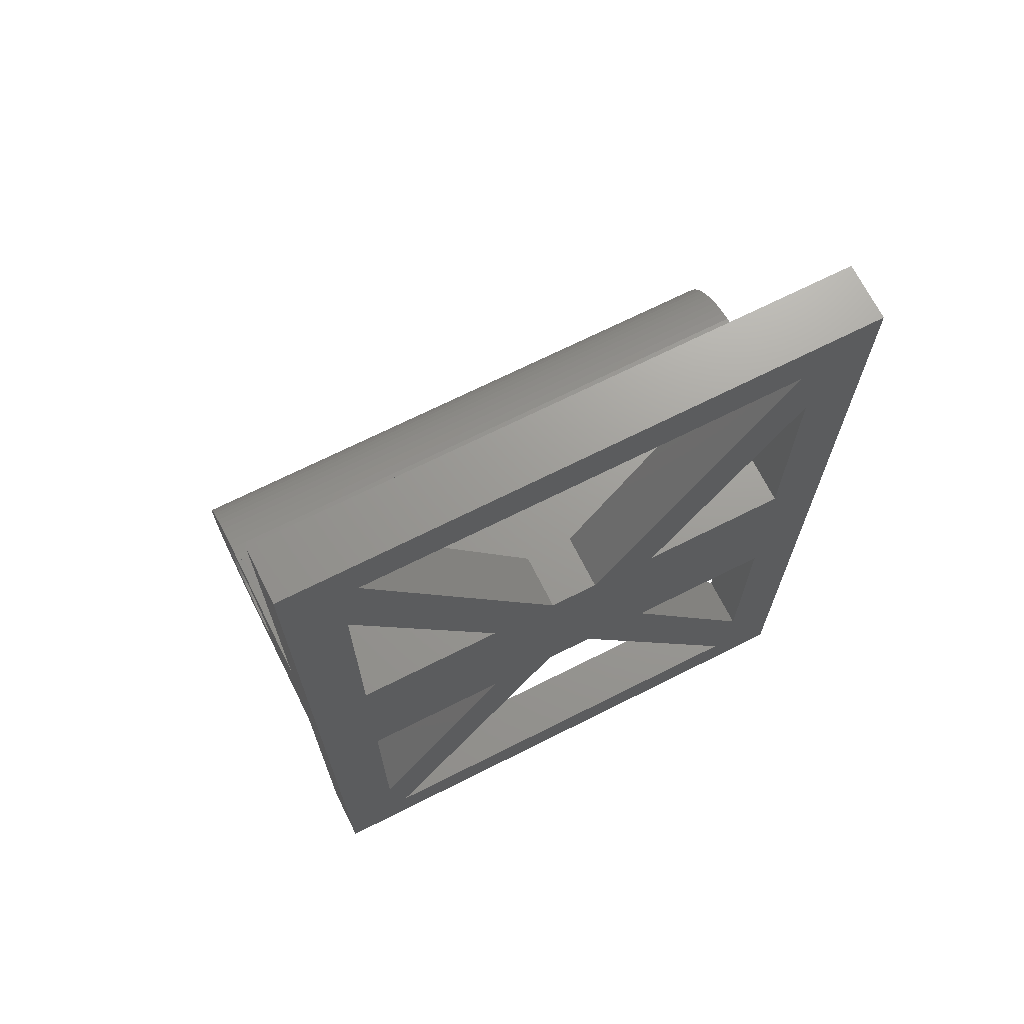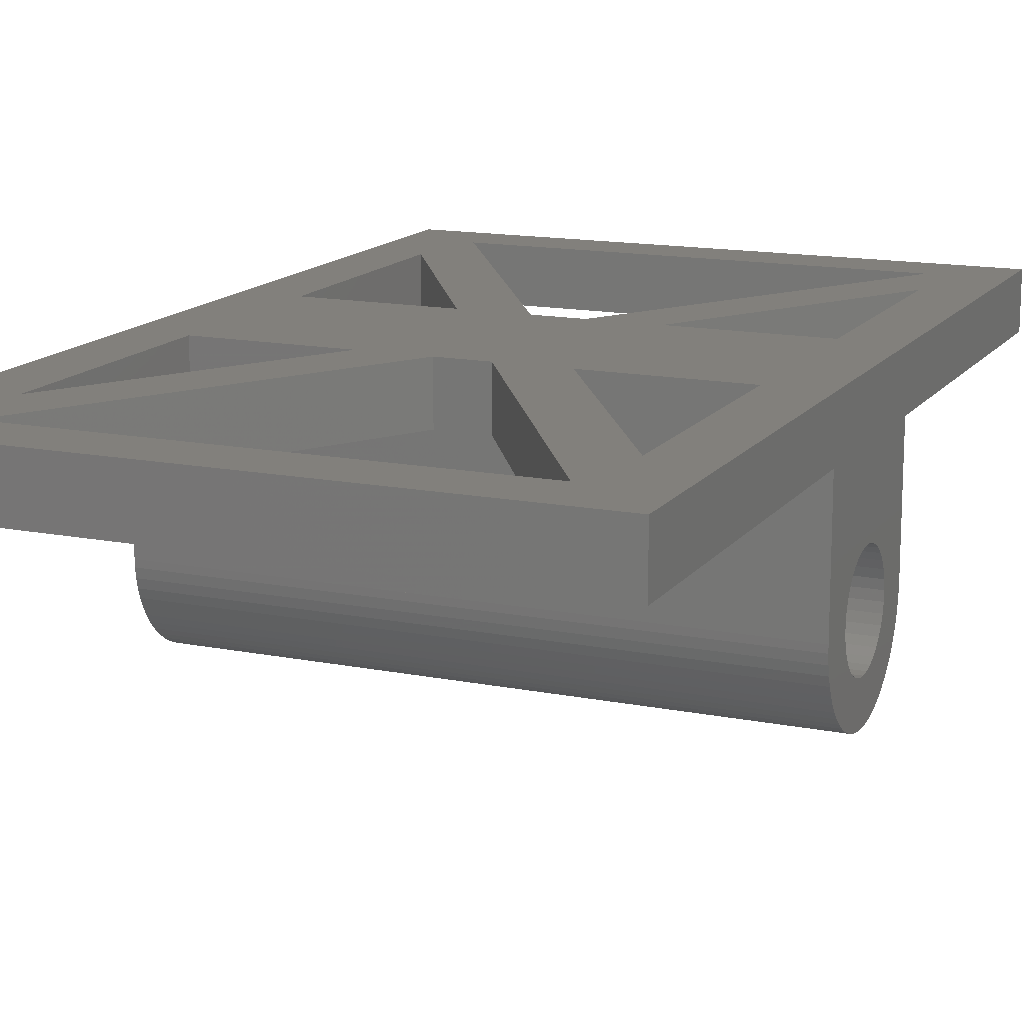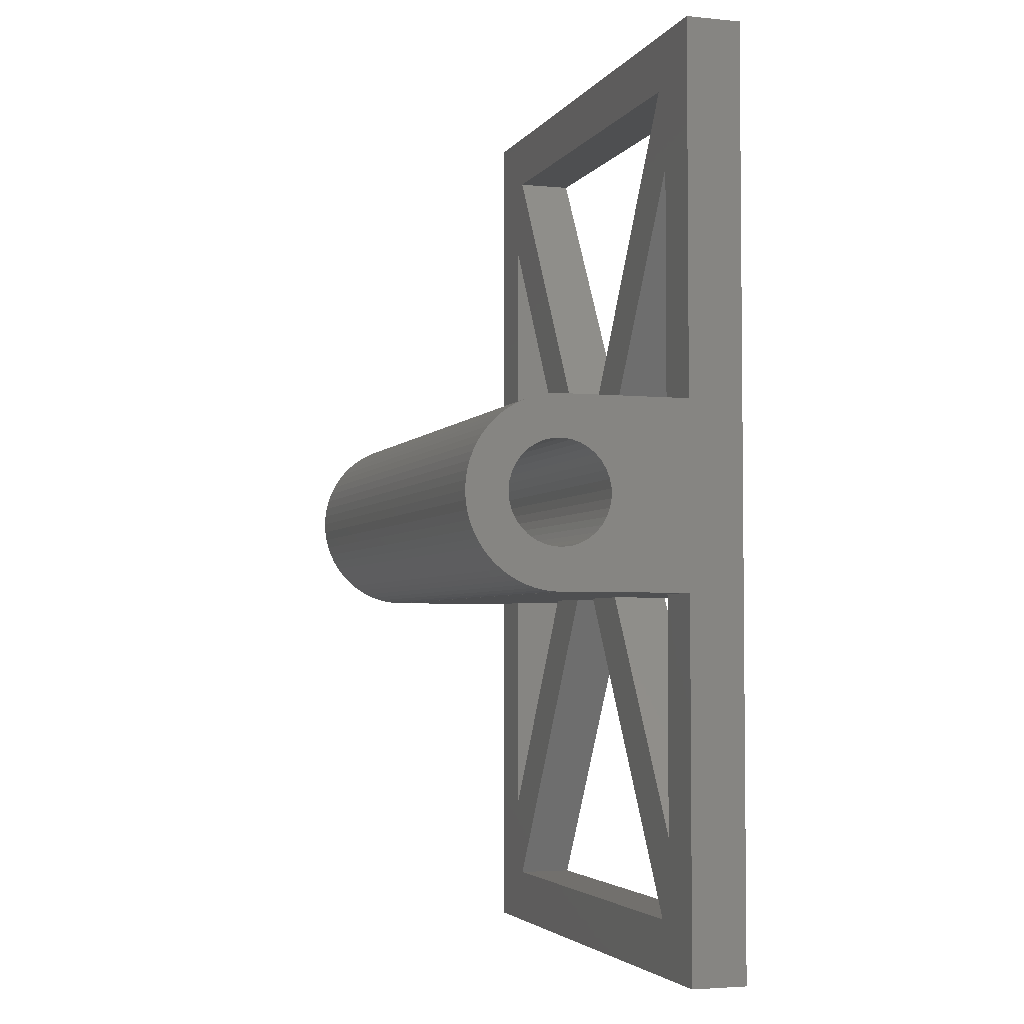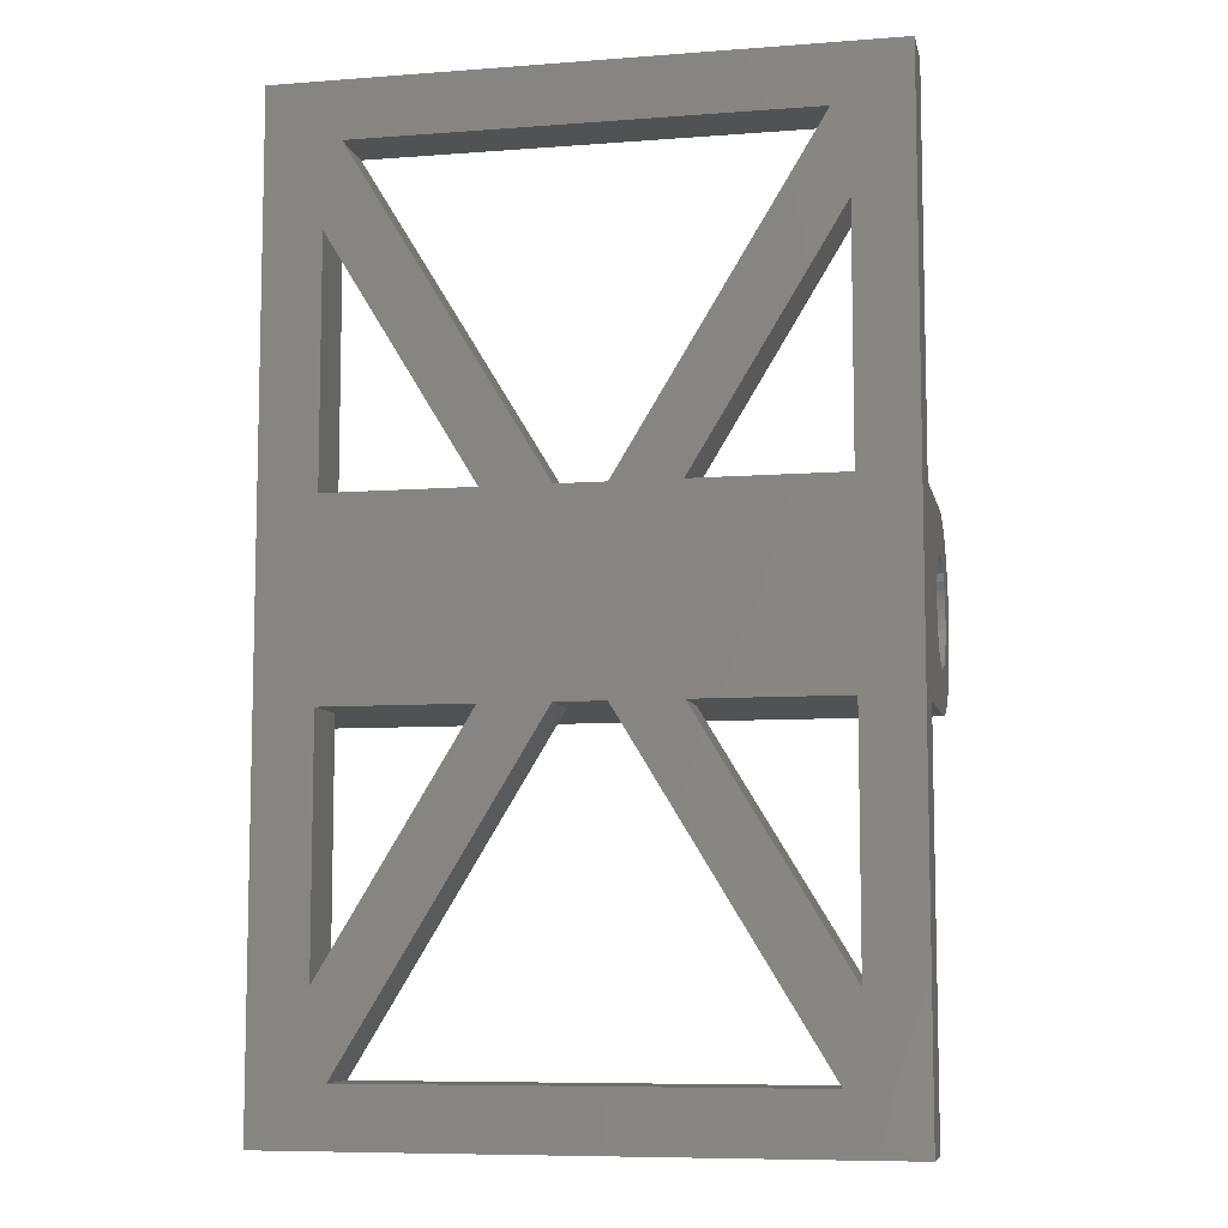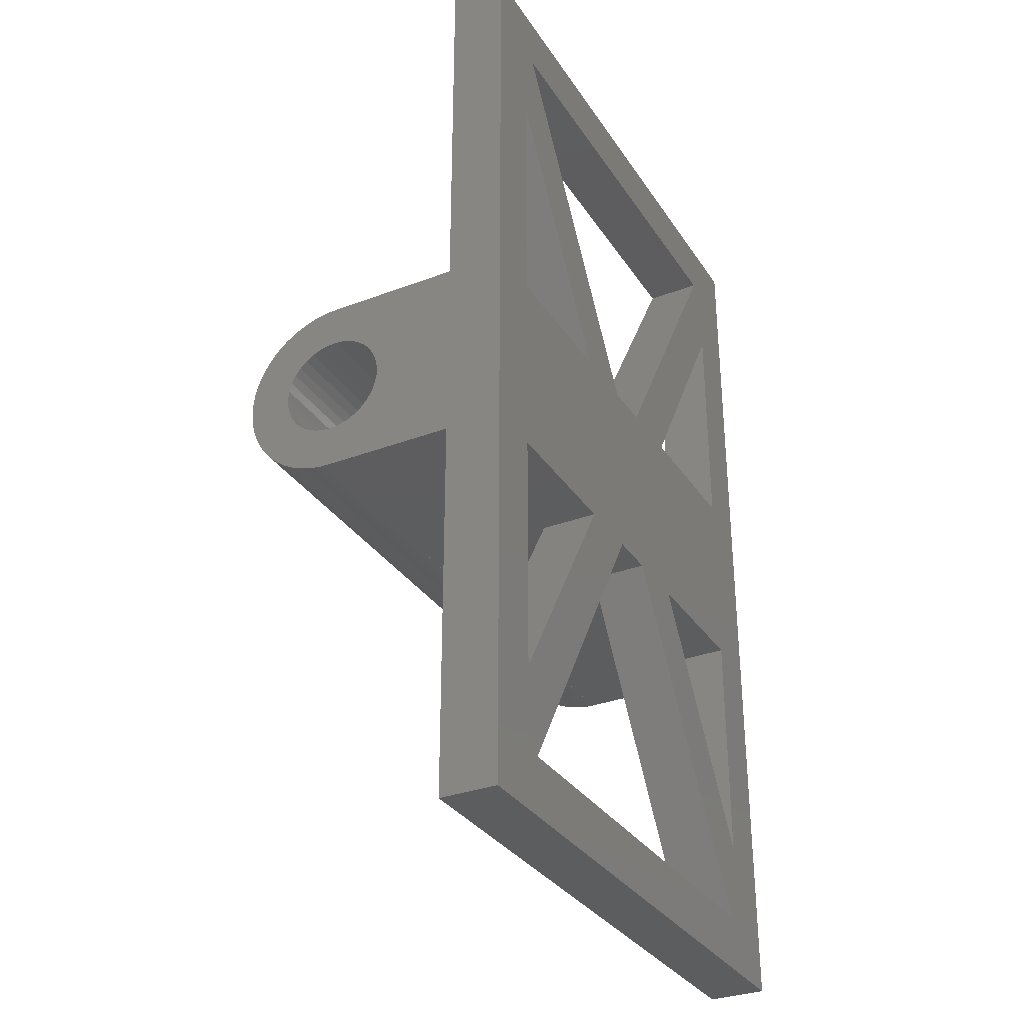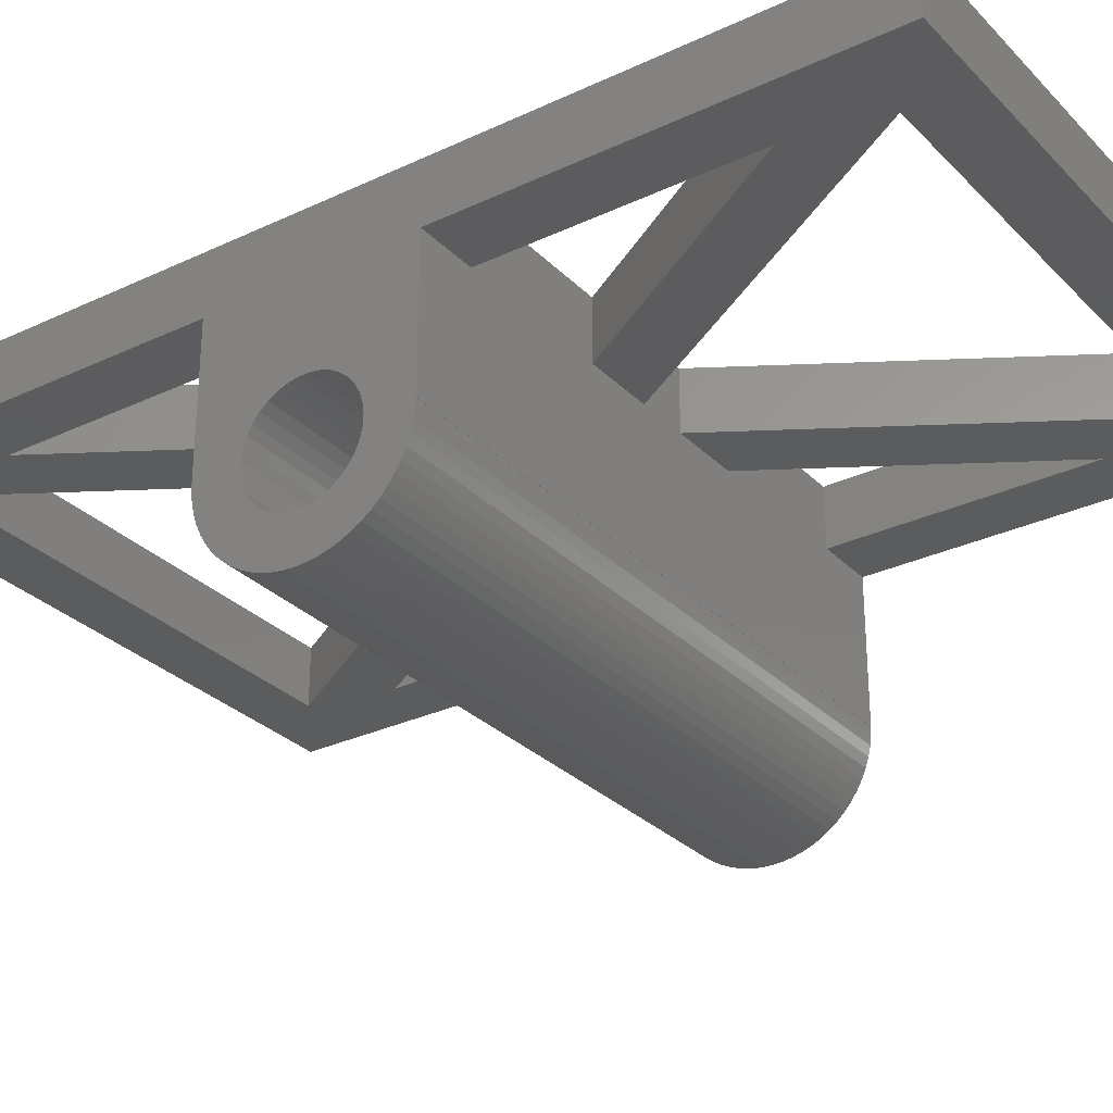
<metadata>
{"format":"stl","ext":"stl","renderer":"f3d","projection":"perspective","resolution":1024,"background":"white","views":[{"elev":69.5,"azim":-26.7,"up":"+Y"},{"elev":14.6,"azim":-156.6,"up":"+Z"},{"elev":-3.7,"azim":-108.1,"up":"+Y"},{"elev":-8.1,"azim":11.8,"up":"+Y"},{"elev":-32.1,"azim":-62.1,"up":"+Y"},{"elev":-29.2,"azim":-55.1,"up":"+Z"}]}
</metadata>
<code>
# stl→obj: 192 verts, 408 faces
v -15.5 2.295 44.52
v -15.5 5 43
v -15.5 4.995 43
v -15.5 5 50
v -15.5 25 53
v -15.5 25 50
v -15.5 2.747 43.12
v -15.5 4.986 42.63
v -15.5 2.725 42.63
v -15.5 4.924 42.13
v -15.5 4.813 41.65
v -15.5 2.615 42.15
v -15.5 4.654 41.17
v -15.5 2.422 41.7
v -15.5 4.449 40.72
v -15.5 4.2 40.29
v -15.5 2.15 41.29
v -15.5 3.909 39.88
v -15.5 3.579 39.51
v -15.5 1.809 40.93
v -15.5 3.214 39.17
v -15.5 2.817 38.87
v -15.5 2.681 43.61
v -15.5 2.529 44.08
v -15.5 1.988 44.9
v -15.5 1.616 45.22
v -15.5 1.193 45.48
v -15.5 0.7316 45.65
v -15.5 0.2465 45.74
v -15.5 -0.2465 45.74
v -15.5 -5 50
v -15.5 -0.7316 45.65
v -15.5 -1.193 45.48
v -15.5 -1.616 45.22
v -15.5 -2.15 41.29
v -15.5 -4.2 40.29
v -15.5 -2.422 41.7
v -15.5 -4.449 40.72
v -15.5 -4.654 41.17
v -15.5 -2.615 42.15
v -15.5 -4.813 41.65
v -15.5 -2.725 42.63
v -15.5 -4.924 42.13
v -15.5 -4.986 42.63
v -15.5 -2.747 43.12
v -15.5 -4.995 43
v -15.5 -2.681 43.61
v -15.5 -2.529 44.08
v -15.5 -2.295 44.52
v -15.5 -5 43
v -15.5 -1.988 44.9
v -15.5 -25 53
v -15.5 -25 50
v -15.5 1.41 40.64
v -15.5 2.391 38.61
v -15.5 1.942 38.39
v -15.5 0.9663 40.43
v -15.5 1.474 38.22
v -15.5 0.491 40.29
v -15.5 0.9907 38.1
v -15.5 0.4978 38.02
v -15.5 0 40.25
v -15.5 0 38
v -15.5 -0.4978 38.02
v -15.5 -0.491 40.29
v -15.5 -0.9907 38.1
v -15.5 -1.474 38.22
v -15.5 -0.9663 40.43
v -15.5 -1.942 38.39
v -15.5 -1.41 40.64
v -15.5 -2.391 38.61
v -15.5 -2.817 38.87
v -15.5 -1.809 40.93
v -15.5 -3.214 39.17
v -15.5 -3.579 39.51
v -15.5 -3.909 39.88
v -12.5 5 53
v -4.797 -5 53
v -4.797 5 53
v -12.5 -5 53
v -1.286 -5 53
v -12.5 -17.66 53
v -11.63 -22 53
v 1.286 -5 53
v 12.5 -17.66 53
v 4.797 -5 53
v 11.63 -22 53
v 1.286 5 53
v -1.286 5 53
v -12.5 17.66 53
v -11.63 22 53
v 4.797 5 53
v 12.5 -5 53
v 12.5 5 53
v 15.5 25 53
v 12.5 17.66 53
v 11.63 22 53
v 15.5 -25 53
v 15.5 5 50
v 15.5 25 50
v 15.5 2.295 44.52
v 15.5 5 43
v 15.5 4.995 43
v 15.5 2.529 44.08
v 15.5 2.747 43.12
v 15.5 2.681 43.61
v 15.5 4.986 42.63
v 15.5 2.725 42.63
v 15.5 4.924 42.13
v 15.5 4.813 41.65
v 15.5 2.615 42.15
v 15.5 2.422 41.7
v 15.5 4.654 41.17
v 15.5 4.449 40.72
v 15.5 4.2 40.29
v 15.5 2.15 41.29
v 15.5 1.988 44.9
v 15.5 1.616 45.22
v 15.5 1.193 45.48
v 15.5 0.7316 45.65
v 15.5 0.2465 45.74
v 15.5 -0.2465 45.74
v 15.5 -5 50
v 15.5 -0.7316 45.65
v 15.5 -1.193 45.48
v 15.5 -1.809 40.93
v 15.5 -3.214 39.17
v 15.5 -2.817 38.87
v 15.5 -2.725 42.63
v 15.5 -3.579 39.51
v 15.5 -4.995 43
v 15.5 -2.747 43.12
v 15.5 -2.681 43.61
v 15.5 -3.909 39.88
v 15.5 -2.529 44.08
v 15.5 -4.2 40.29
v 15.5 -4.449 40.72
v 15.5 -2.295 44.52
v 15.5 -4.654 41.17
v 15.5 -4.813 41.65
v 15.5 -1.988 44.9
v 15.5 -4.924 42.13
v 15.5 -4.986 42.63
v 15.5 -1.616 45.22
v 15.5 -5 43
v 15.5 -25 50
v 15.5 3.909 39.88
v 15.5 3.579 39.51
v 15.5 1.809 40.93
v 15.5 3.214 39.17
v 15.5 2.817 38.87
v 15.5 1.41 40.64
v 15.5 2.391 38.61
v 15.5 1.942 38.39
v 15.5 0.9663 40.43
v 15.5 1.474 38.22
v 15.5 0.491 40.29
v 15.5 0.9907 38.1
v 15.5 0.4978 38.02
v 15.5 0 40.25
v 15.5 0 38
v 15.5 -0.4978 38.02
v 15.5 -0.491 40.29
v 15.5 -1.474 38.22
v 15.5 -0.9663 40.43
v 15.5 -0.9907 38.1
v 15.5 -1.942 38.39
v 15.5 -1.41 40.64
v 15.5 -2.15 41.29
v 15.5 -2.391 38.61
v 15.5 -2.422 41.7
v 15.5 -2.615 42.15
v 12.5 -17.66 50
v 11.63 -22 50
v -11.63 -22 50
v -12.5 -17.66 50
v -12.5 -5 50
v 12.5 -5 50
v 1.286 -5 50
v 4.797 -5 50
v -1.286 -5 50
v -4.797 -5 50
v -12.5 5 50
v -12.5 17.66 50
v -1.286 5 50
v -4.797 5 50
v -11.63 22 50
v 1.286 5 50
v 12.5 17.66 50
v 4.797 5 50
v 11.63 22 50
v 12.5 5 50
f 1 2 3
f 4 5 6
f 7 3 8
f 9 8 10
f 9 10 11
f 12 11 13
f 14 13 15
f 14 15 16
f 17 16 18
f 17 18 19
f 20 19 21
f 20 21 22
f 8 9 7
f 3 23 24
f 3 24 1
f 2 1 4
f 25 4 1
f 26 4 25
f 27 4 26
f 28 4 27
f 29 4 28
f 30 4 29
f 31 30 32
f 31 32 33
f 31 33 34
f 35 36 37
f 38 37 36
f 39 37 38
f 37 39 40
f 41 40 39
f 40 41 42
f 43 42 41
f 44 42 43
f 42 44 45
f 46 45 44
f 45 46 47
f 47 46 48
f 48 46 49
f 50 49 46
f 31 49 50
f 51 31 34
f 49 31 51
f 30 31 4
f 31 5 4
f 52 31 53
f 31 52 5
f 3 7 23
f 11 12 9
f 13 14 12
f 54 22 55
f 16 17 14
f 54 55 56
f 19 20 17
f 57 56 58
f 22 54 20
f 59 58 60
f 56 57 54
f 59 60 61
f 58 59 57
f 62 61 63
f 61 62 59
f 64 62 63
f 62 64 65
f 66 65 64
f 67 65 66
f 65 67 68
f 69 68 67
f 68 69 70
f 71 70 69
f 72 70 71
f 70 72 73
f 74 73 72
f 75 73 74
f 73 75 35
f 36 35 76
f 76 35 75
f 77 78 79
f 78 77 80
f 78 81 79
f 82 81 78
f 81 82 83
f 84 85 86
f 85 84 87
f 88 84 86
f 89 84 88
f 89 81 84
f 89 79 81
f 90 89 91
f 89 90 79
f 92 93 94
f 93 92 86
f 94 95 96
f 95 97 96
f 95 91 97
f 5 77 90
f 77 5 80
f 52 80 5
f 91 5 90
f 5 91 95
f 95 94 98
f 93 98 94
f 85 98 93
f 87 98 85
f 83 98 87
f 83 52 98
f 82 52 83
f 80 52 82
f 88 96 97
f 92 88 86
f 96 88 92
f 95 99 100
f 101 102 99
f 102 101 103
f 104 103 101
f 105 103 106
f 103 105 107
f 107 108 109
f 109 108 110
f 111 110 108
f 112 113 111
f 113 112 114
f 114 112 115
f 116 115 112
f 110 111 113
f 108 107 105
f 106 103 104
f 99 117 101
f 99 118 117
f 99 119 118
f 99 120 119
f 99 121 120
f 99 122 121
f 123 122 99
f 122 123 124
f 124 123 125
f 126 127 128
f 129 130 127
f 131 132 133
f 129 134 130
f 131 133 135
f 129 136 134
f 129 137 136
f 131 135 138
f 129 139 137
f 129 140 139
f 123 138 141
f 129 142 140
f 129 143 142
f 123 141 144
f 132 131 143
f 125 123 144
f 138 123 145
f 95 123 99
f 98 123 95
f 123 98 146
f 115 116 147
f 147 116 148
f 149 148 116
f 148 149 150
f 150 149 151
f 152 151 149
f 151 152 153
f 153 152 154
f 155 154 152
f 154 155 156
f 157 156 155
f 156 157 158
f 158 157 159
f 160 159 157
f 160 161 159
f 162 160 163
f 160 162 161
f 164 163 165
f 163 166 162
f 167 165 168
f 163 164 166
f 128 168 126
f 165 167 164
f 127 126 169
f 168 170 167
f 127 169 171
f 127 171 172
f 127 172 129
f 168 128 170
f 143 129 132
f 138 145 131
f 146 173 123
f 146 174 173
f 146 175 174
f 53 175 146
f 53 176 175
f 31 176 53
f 176 31 177
f 123 173 178
f 179 173 174
f 173 179 180
f 176 181 175
f 181 176 182
f 183 4 184
f 184 185 186
f 185 184 187
f 188 189 190
f 189 188 191
f 189 99 192
f 99 189 100
f 191 100 189
f 187 100 191
f 6 184 4
f 187 6 100
f 184 6 187
f 53 98 52
f 98 53 146
f 100 5 95
f 5 100 6
f 82 177 80
f 177 82 176
f 77 184 90
f 184 77 183
f 173 93 178
f 93 173 85
f 192 96 189
f 96 192 94
f 187 97 91
f 97 187 191
f 174 83 87
f 83 174 175
f 176 78 182
f 78 176 82
f 188 97 191
f 97 188 88
f 83 181 81
f 181 83 175
f 92 189 96
f 189 92 190
f 89 187 91
f 187 89 185
f 85 180 86
f 180 85 173
f 186 90 184
f 90 186 79
f 174 84 179
f 84 174 87
f 50 131 145
f 131 50 46
f 3 102 103
f 102 3 2
f 50 177 31
f 177 50 182
f 182 50 181
f 181 50 179
f 145 179 50
f 179 145 180
f 180 145 178
f 178 145 123
f 177 78 80
f 78 177 182
f 181 84 81
f 84 181 179
f 180 93 86
f 93 180 178
f 102 192 99
f 192 102 190
f 190 102 188
f 188 102 185
f 2 185 102
f 185 2 186
f 186 2 183
f 183 2 4
f 192 92 94
f 92 192 190
f 188 89 88
f 89 188 185
f 186 77 79
f 77 186 183
f 55 151 153
f 151 55 22
f 113 11 110
f 11 113 13
f 64 161 162
f 161 64 63
f 38 139 39
f 139 38 137
f 61 158 159
f 158 61 60
f 22 150 151
f 150 22 21
f 148 18 147
f 18 148 19
f 21 148 150
f 148 21 19
f 110 10 109
f 10 110 11
f 109 8 107
f 8 109 10
f 147 16 115
f 16 147 18
f 114 13 113
f 13 114 15
f 115 15 114
f 15 115 16
f 63 159 161
f 159 63 61
f 56 153 154
f 153 56 55
f 58 154 156
f 154 58 56
f 60 156 158
f 156 60 58
f 107 3 103
f 3 107 8
f 67 166 164
f 166 67 66
f 75 134 76
f 134 75 130
f 71 167 170
f 167 71 69
f 74 128 127
f 128 74 72
f 43 143 44
f 143 43 142
f 39 140 41
f 140 39 139
f 41 142 43
f 142 41 140
f 66 162 166
f 162 66 64
f 36 137 38
f 137 36 136
f 69 164 167
f 164 69 67
f 72 170 128
f 170 72 71
f 44 131 46
f 131 44 143
f 76 136 36
f 136 76 134
f 75 127 130
f 127 75 74
f 54 155 152
f 155 54 57
f 20 152 149
f 152 20 54
f 12 108 9
f 108 12 111
f 14 111 12
f 111 14 112
f 24 101 1
f 101 24 104
f 28 119 120
f 119 28 27
f 62 163 160
f 163 62 65
f 20 116 17
f 116 20 149
f 9 105 7
f 105 9 108
f 17 112 14
f 112 17 116
f 30 121 122
f 121 30 29
f 27 118 119
f 118 27 26
f 1 117 25
f 117 1 101
f 7 106 23
f 106 7 105
f 26 117 118
f 117 26 25
f 59 160 157
f 160 59 62
f 169 37 171
f 37 169 35
f 68 168 165
f 168 68 70
f 132 47 133
f 47 132 45
f 57 157 155
f 157 57 59
f 29 120 121
f 120 29 28
f 133 48 135
f 48 133 47
f 32 122 124
f 122 32 30
f 172 42 129
f 42 172 40
f 171 40 172
f 40 171 37
f 23 104 24
f 104 23 106
f 65 165 163
f 165 65 68
f 129 45 132
f 45 129 42
f 135 49 138
f 49 135 48
f 33 124 125
f 124 33 32
f 51 144 141
f 144 51 34
f 34 125 144
f 125 34 33
f 126 35 169
f 35 126 73
f 70 126 168
f 126 70 73
f 138 51 141
f 51 138 49

</code>
